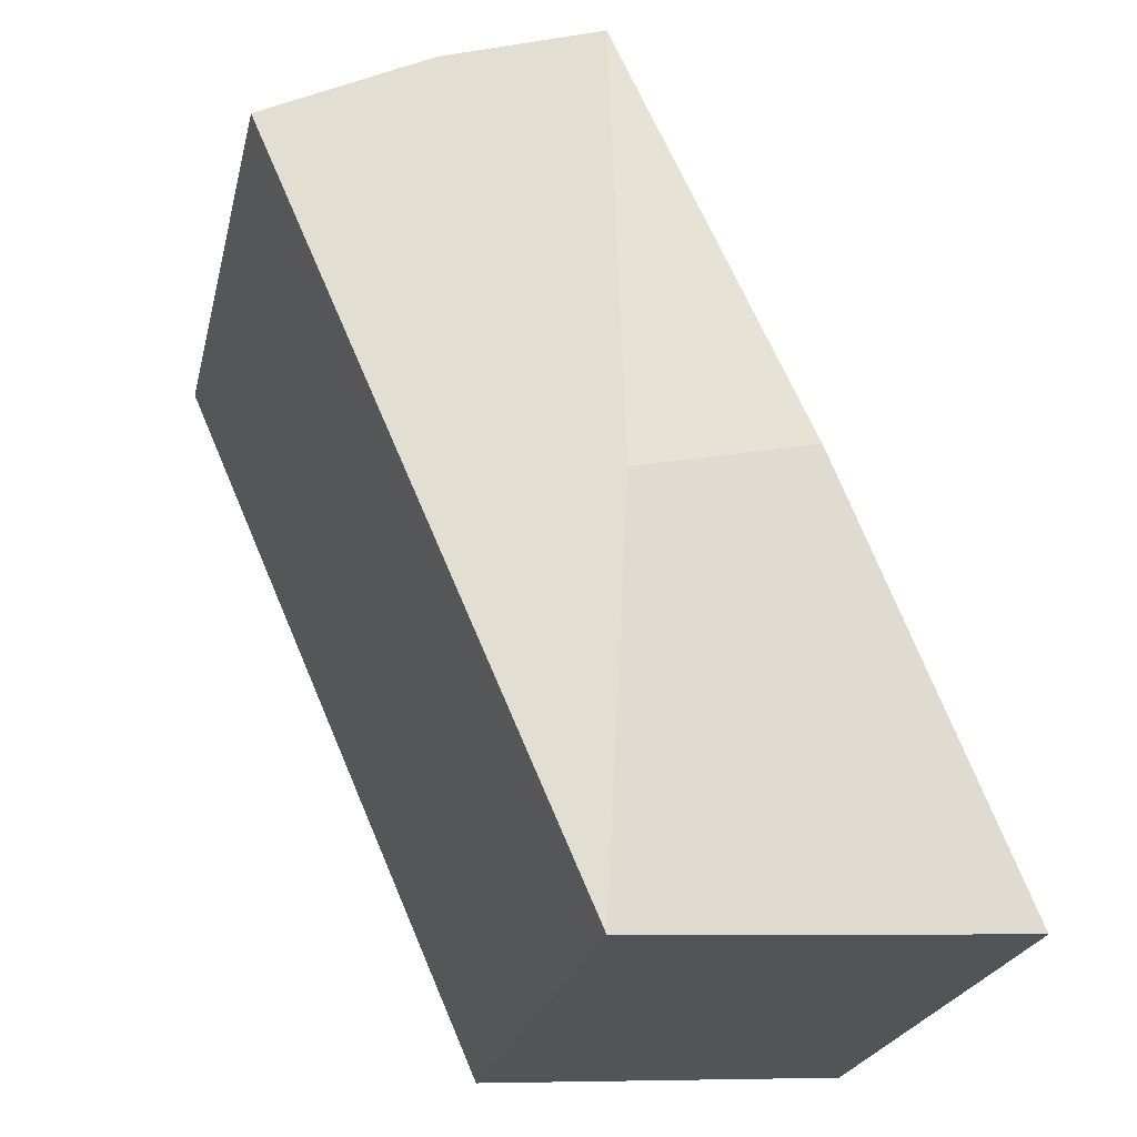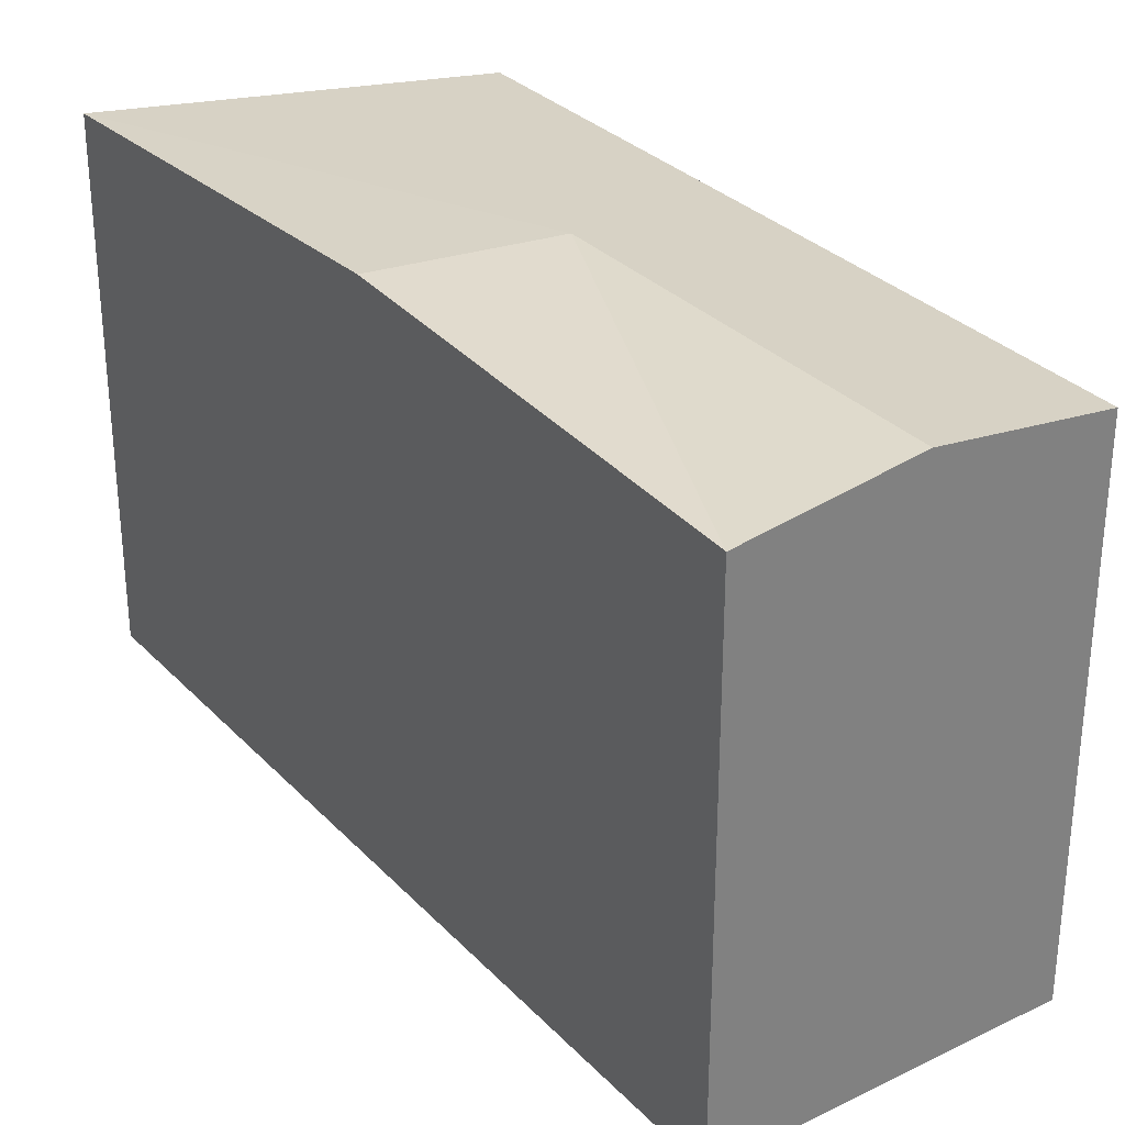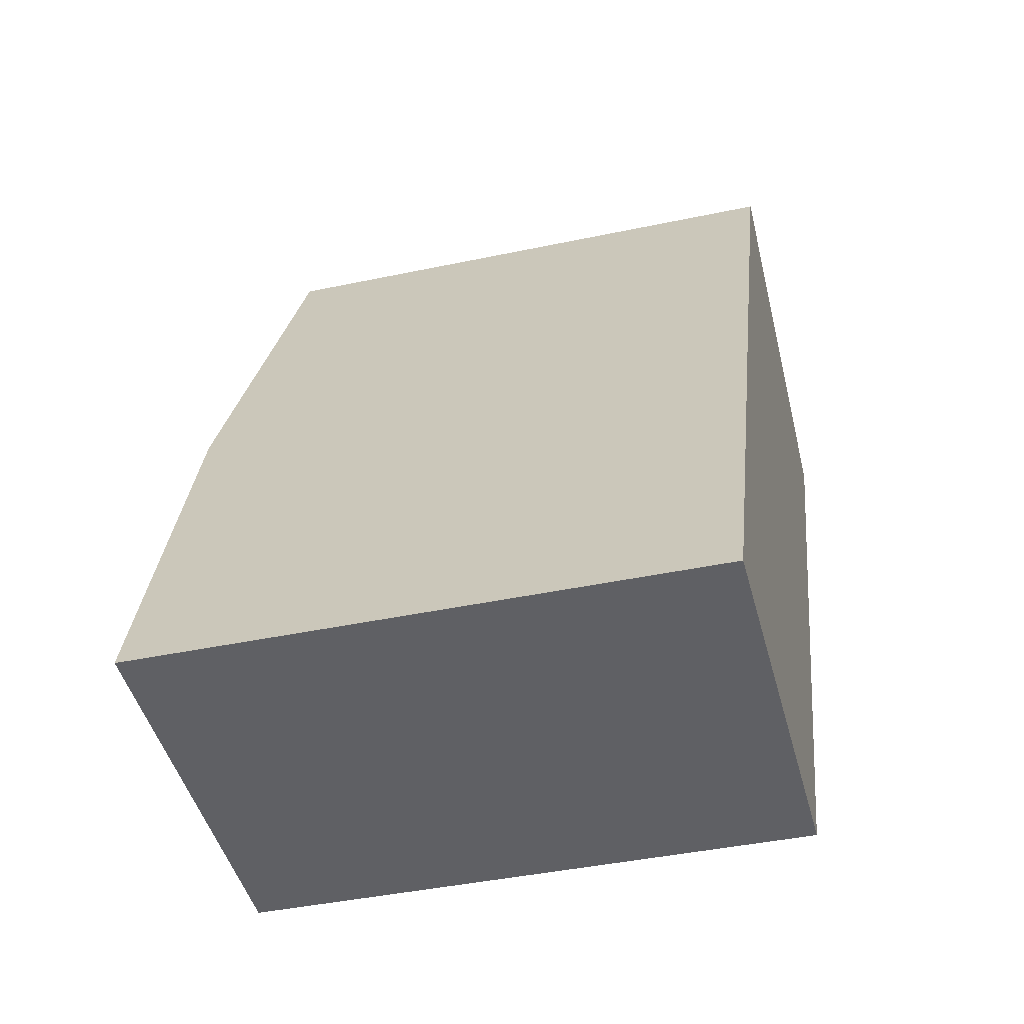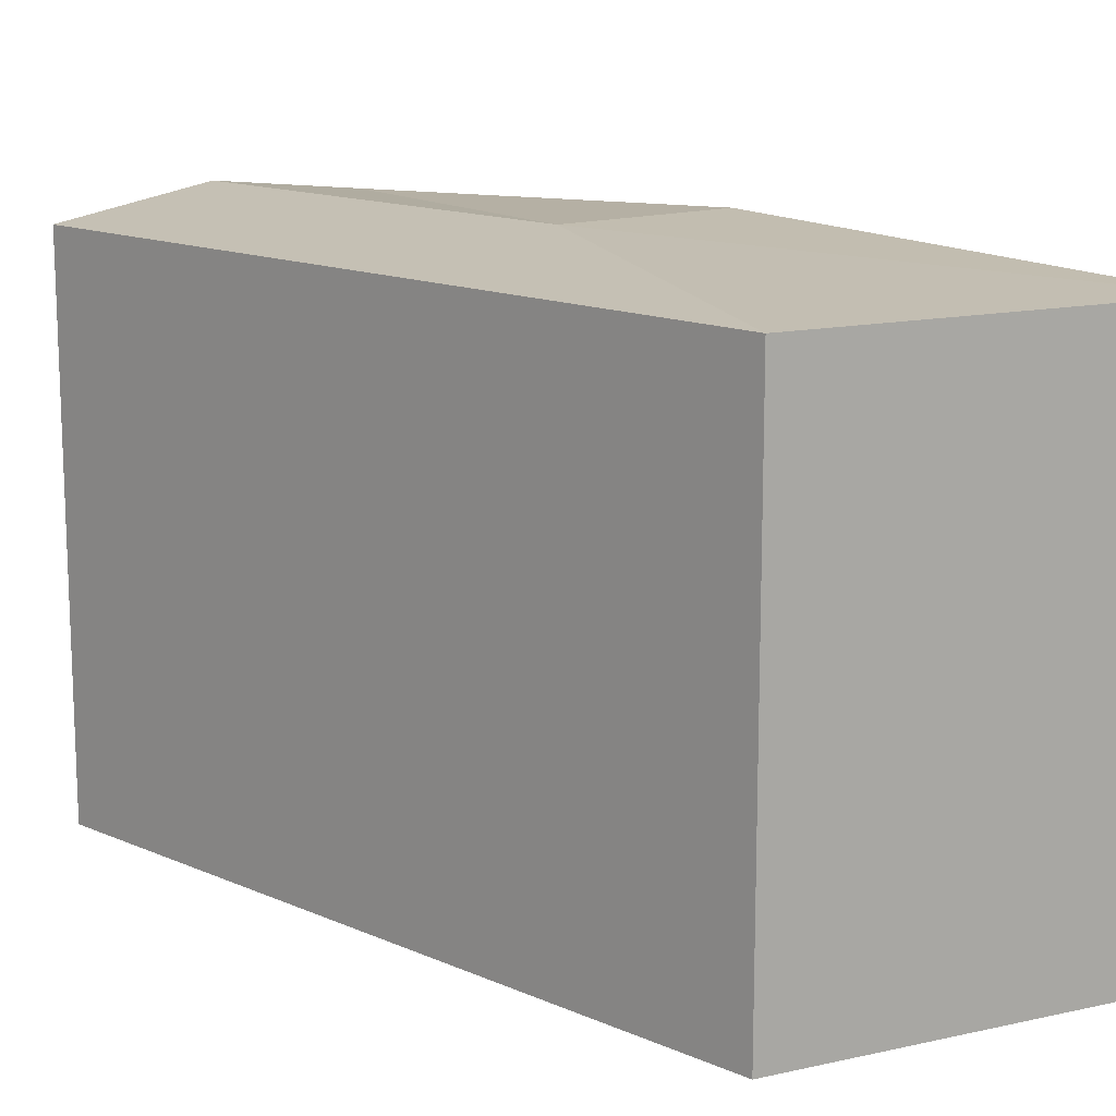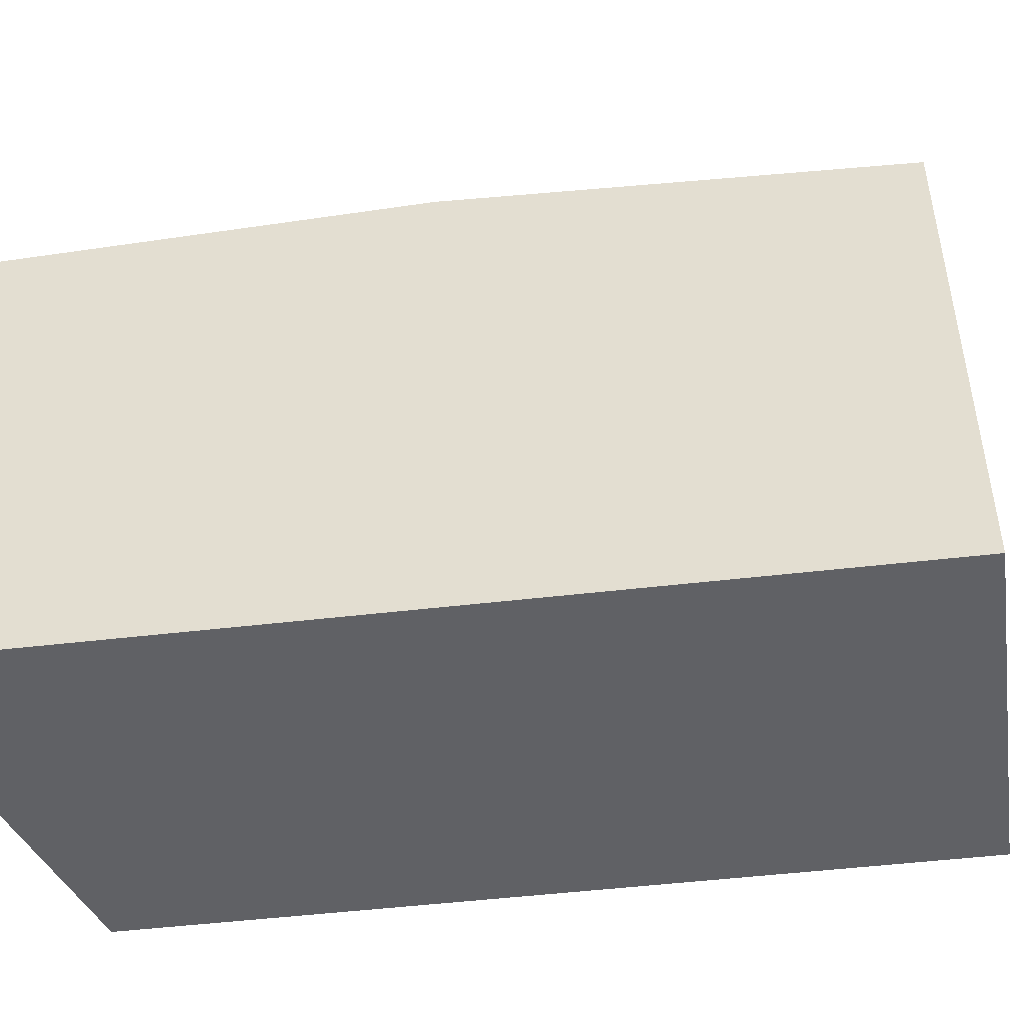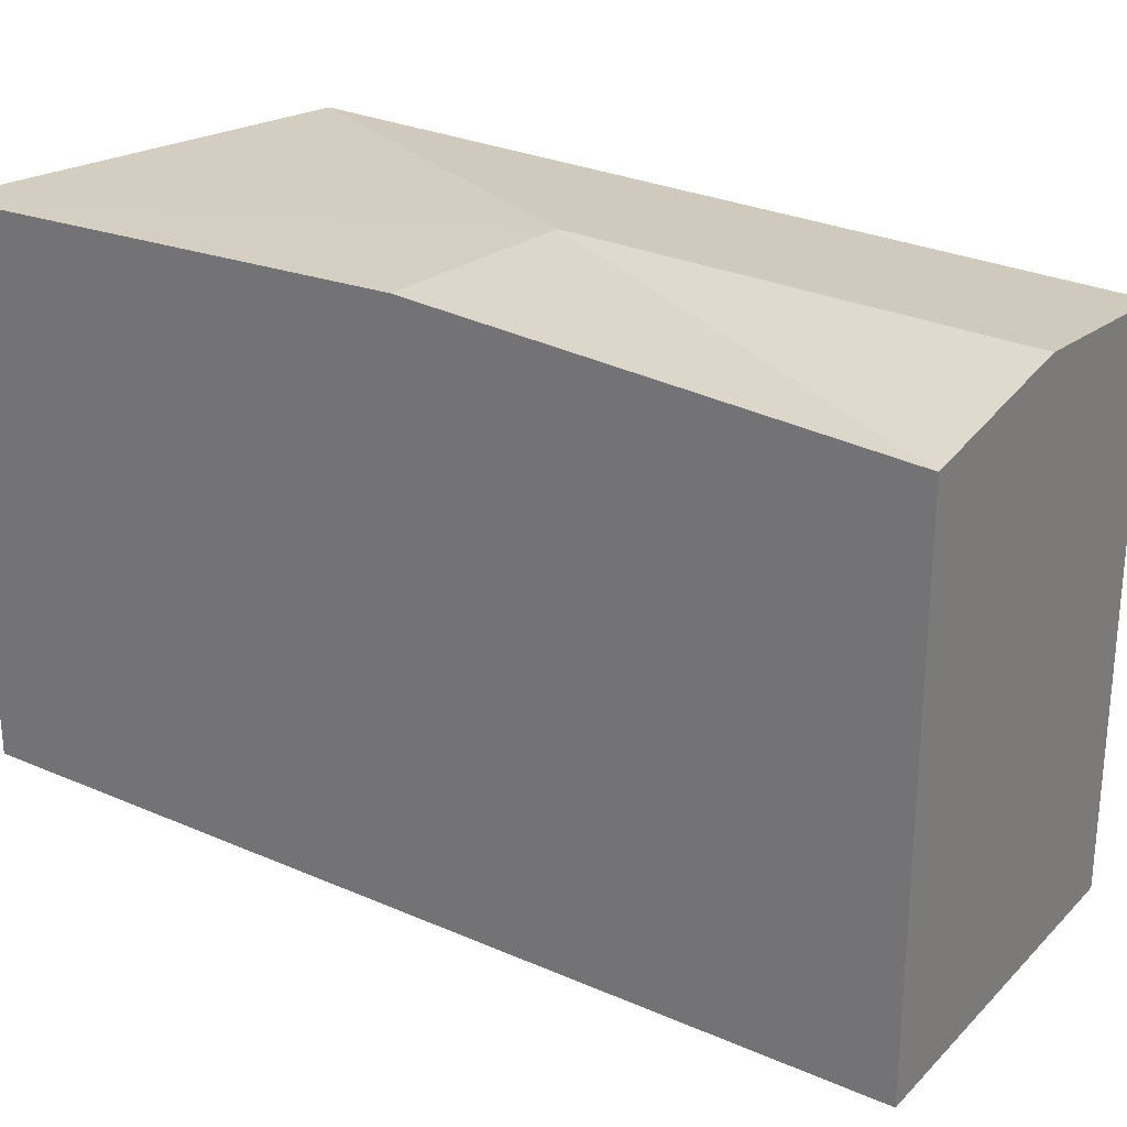
<metadata>
{"format":"obj","ext":"obj","renderer":"f3d","projection":"perspective","resolution":1024,"background":"white","views":[{"elev":-24.1,"azim":167.1,"up":"+Z"},{"elev":30.9,"azim":-11.3,"up":"+Y"},{"elev":-41.3,"azim":-75.5,"up":"+Z"},{"elev":14.2,"azim":157.5,"up":"+Y"},{"elev":-48.8,"azim":-58.8,"up":"+Y"},{"elev":28.3,"azim":-32.7,"up":"+Y"}]}
</metadata>
<code>
v  22.59 17.65 22.83
v  12.04 -1.68e-15 27.43
v  22.59 -1.398e-15 22.83
v  12.04 17.65 27.43
v  17.31 18.38 25.13
v  0 0 0
v  6.022 18.38 13.71
v  0.0003771 17.65 -0.0005591
v  12.22 4.834e-17 -0.7895
v  12.22 17.65 -0.79
v  11.71 18.38 12.37
g defaultobject
f 1 2 3
f 2 1 4
f 4 1 5
f 4 6 2
f 6 4 7
f 6 7 8
f 8 9 6
f 9 8 10
f 9 1 3
f 1 9 10
f 9 2 6
f 2 9 3
f 7 4 11
f 11 8 7
f 8 11 10
f 10 5 1
f 5 10 11
f 11 4 5

</code>
